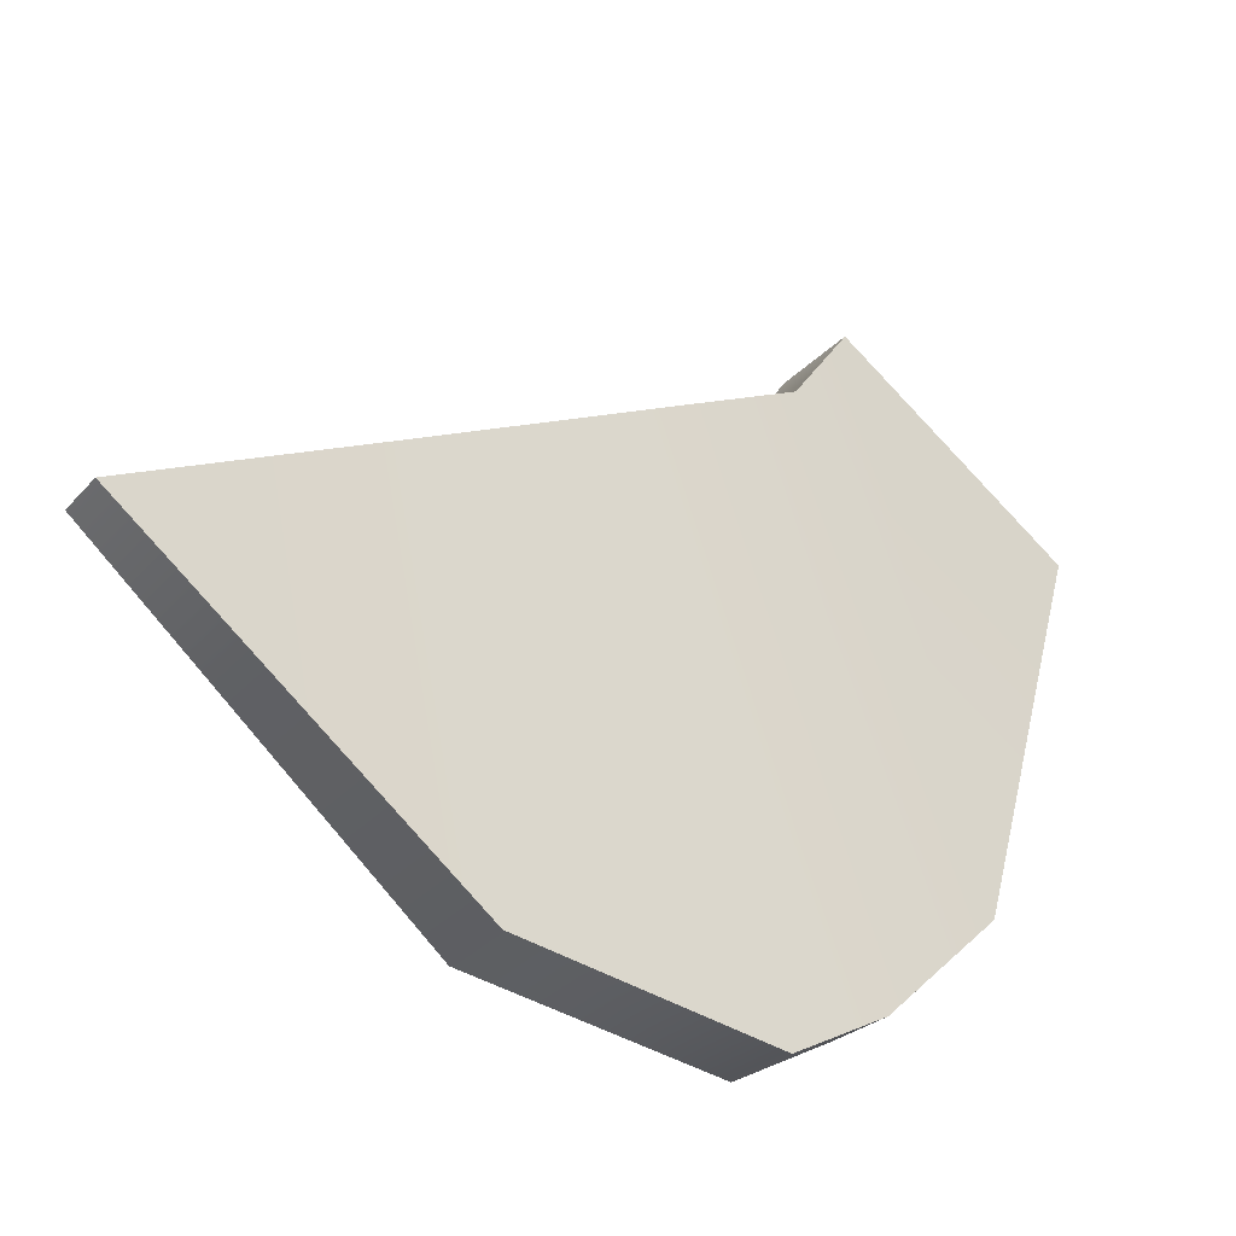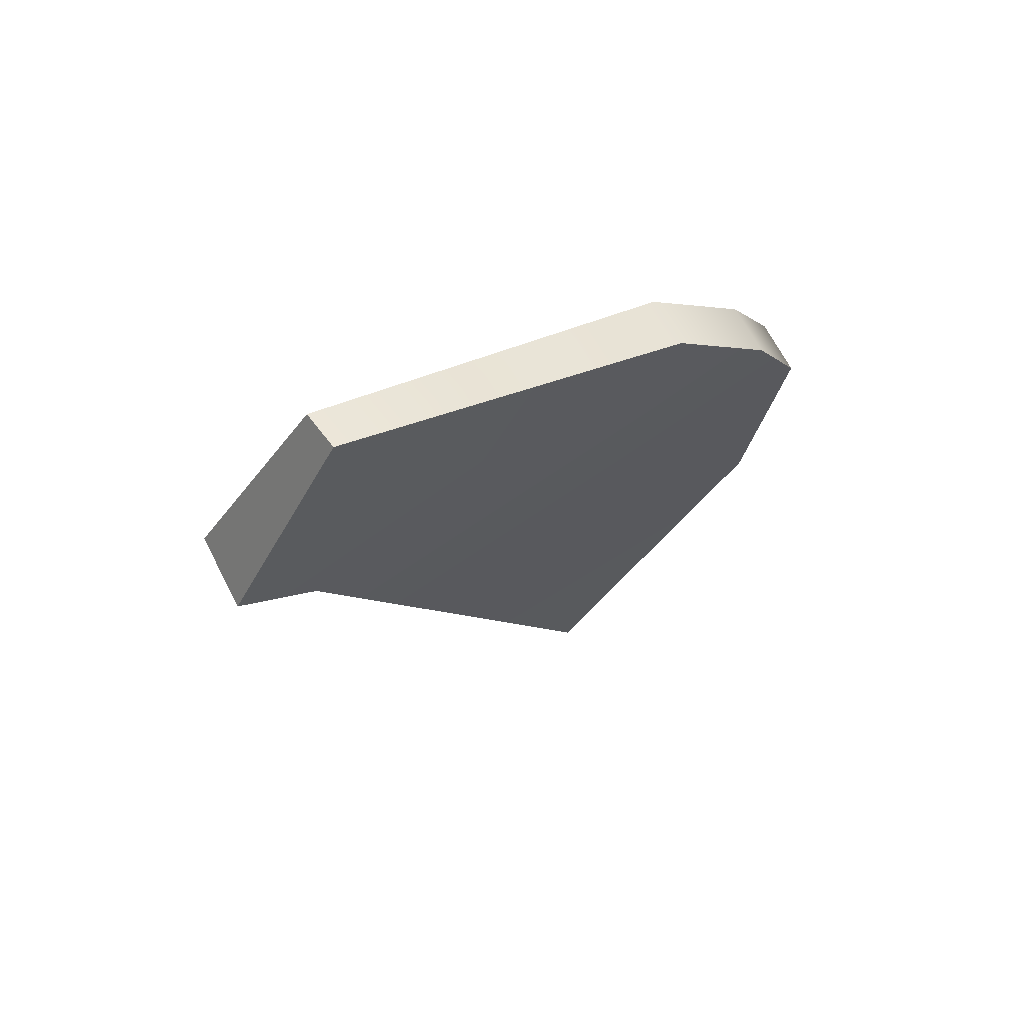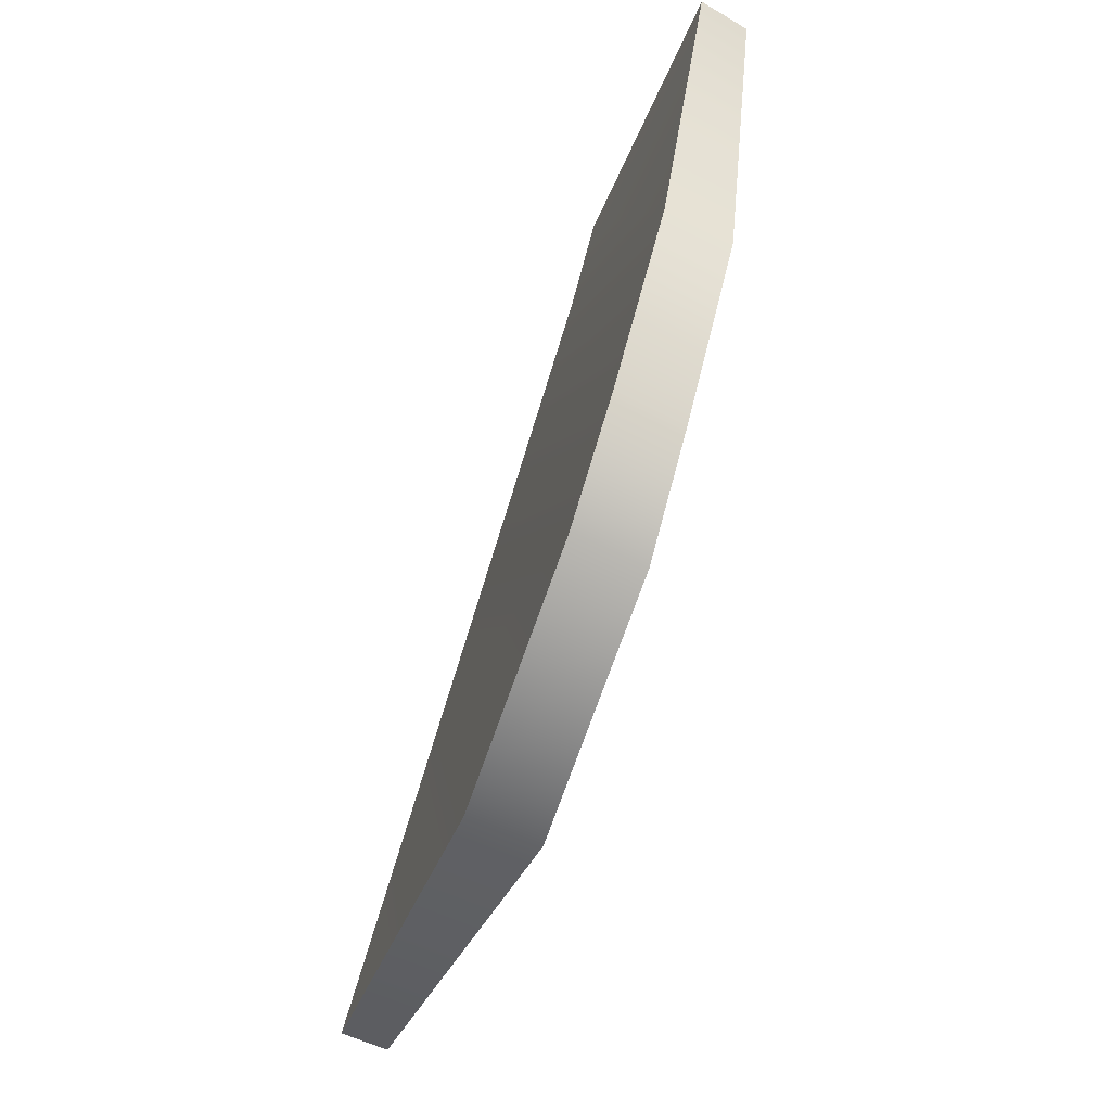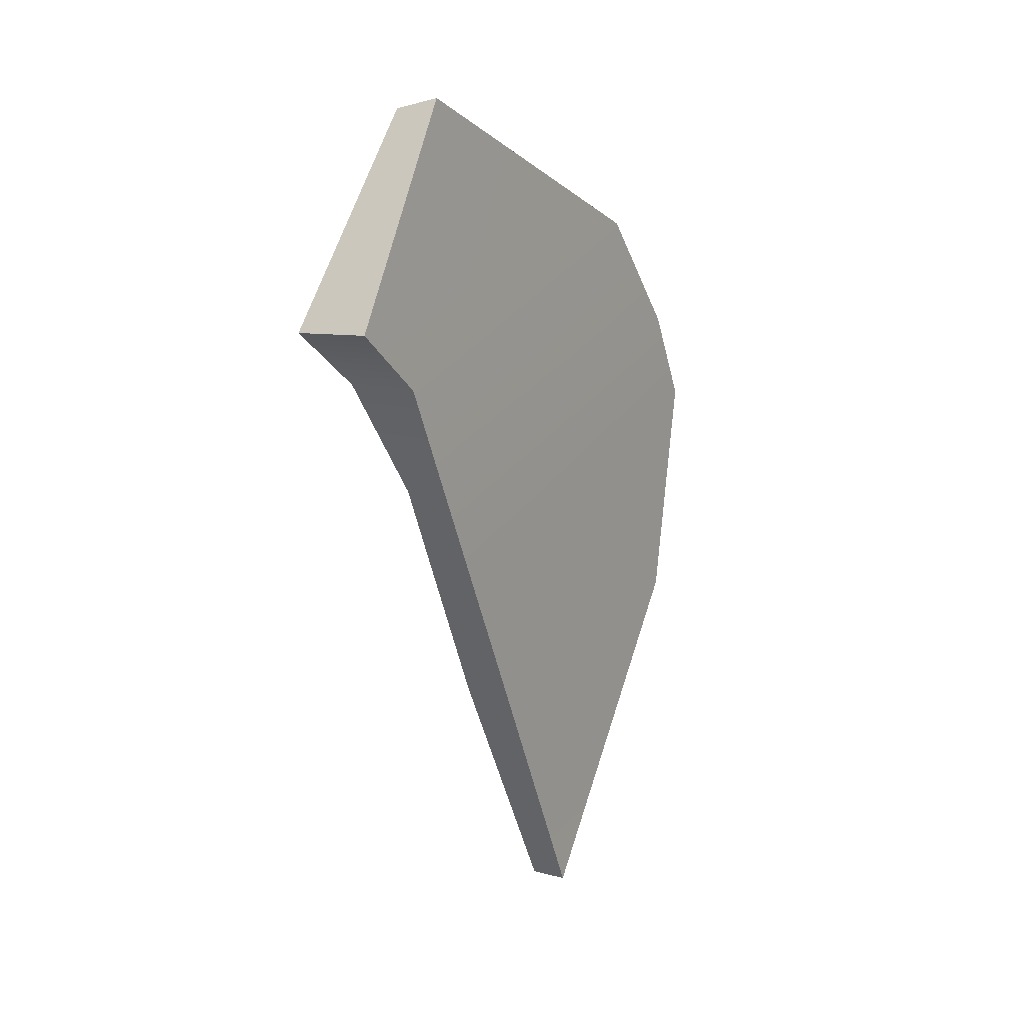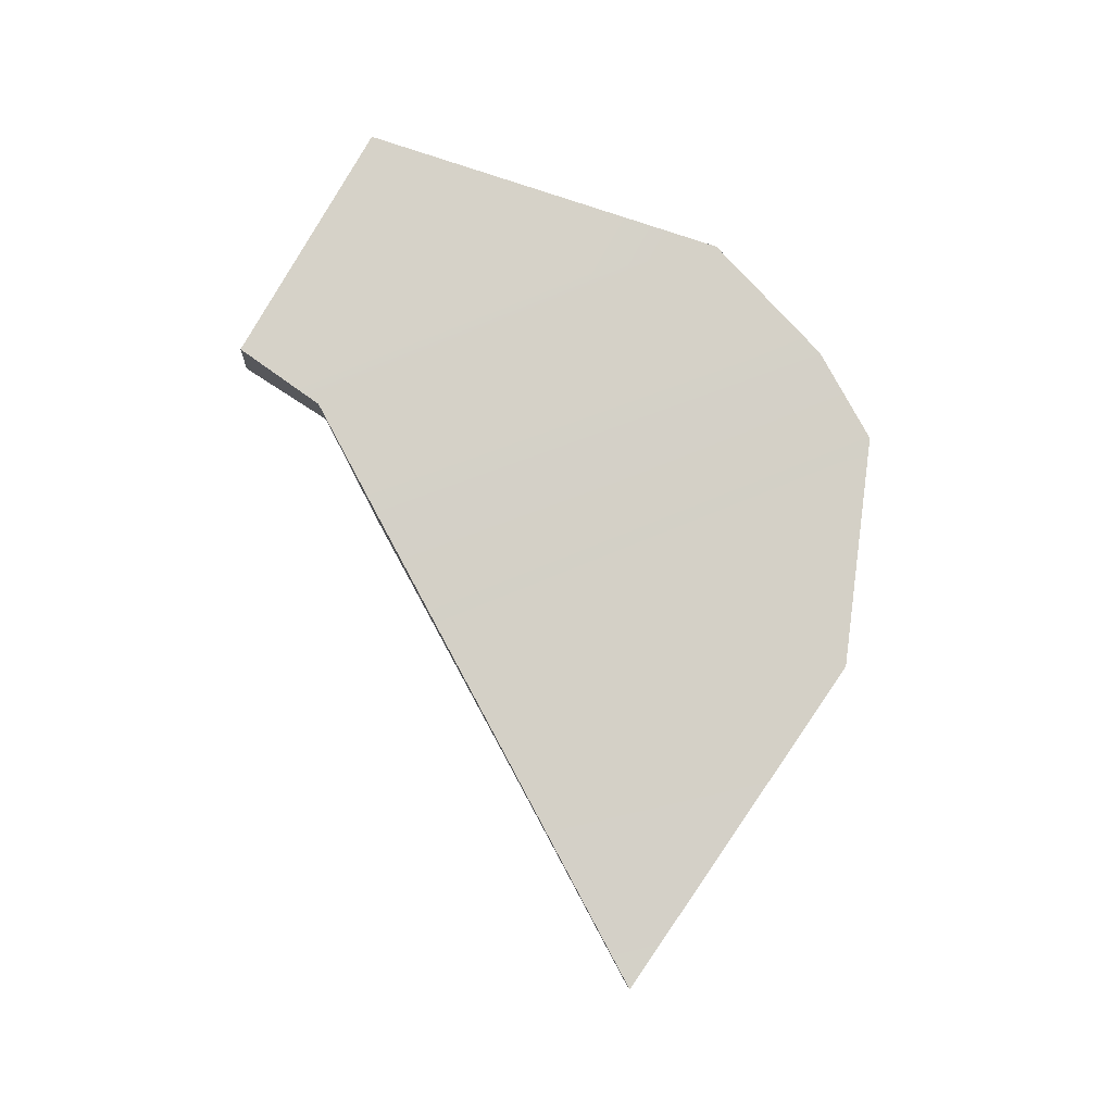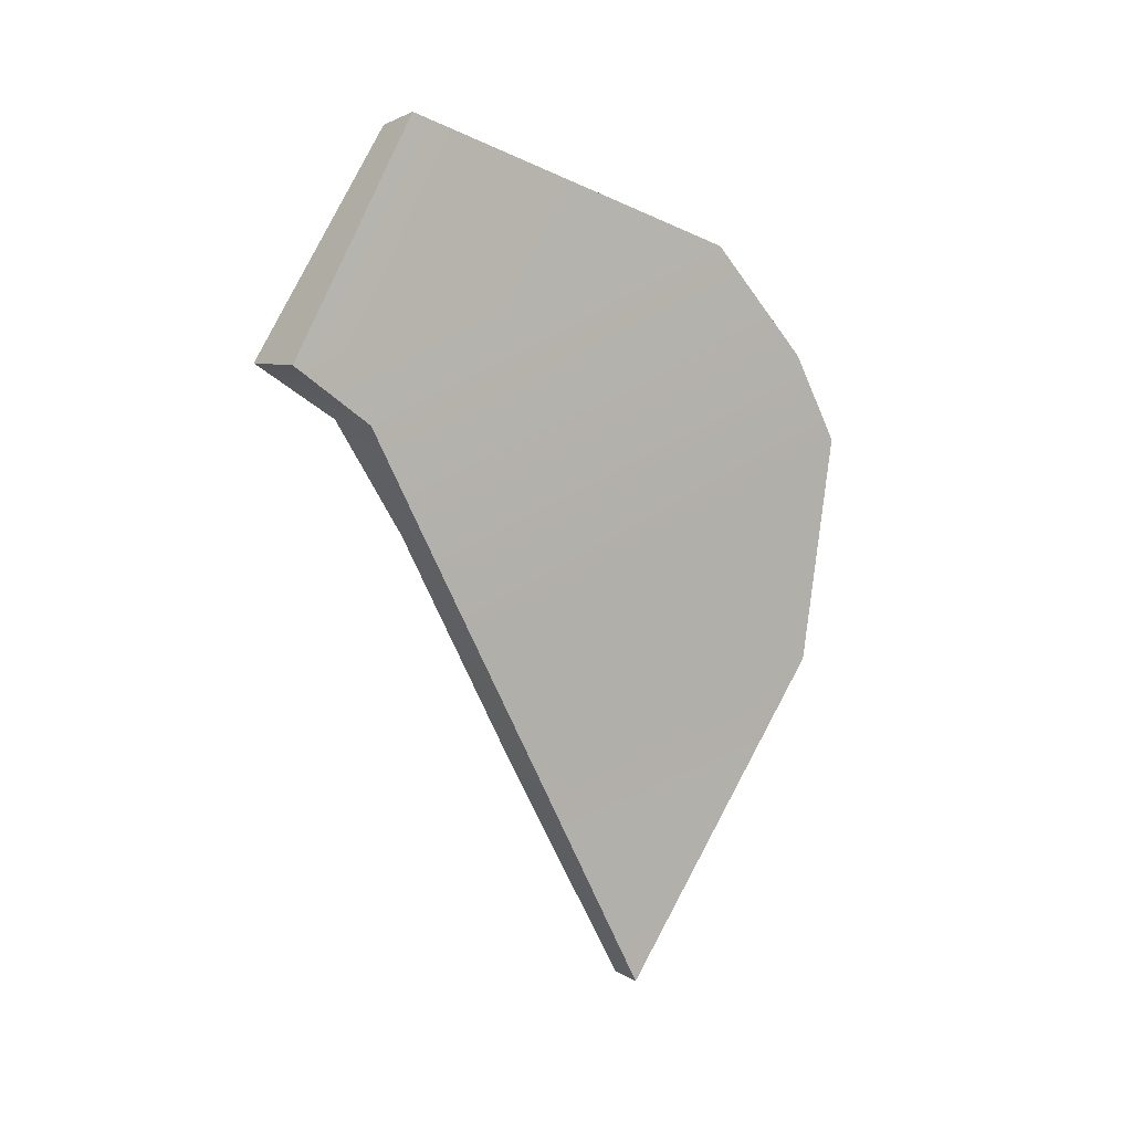
<metadata>
{"format":"obj","ext":"obj","renderer":"f3d","projection":"perspective","resolution":1024,"background":"white","views":[{"elev":-31.5,"azim":52.7,"up":"+Z"},{"elev":67.1,"azim":62.4,"up":"+Y"},{"elev":-71.2,"azim":159.2,"up":"+Z"},{"elev":6.5,"azim":32.4,"up":"+Y"},{"elev":-10.2,"azim":85.6,"up":"+Y"},{"elev":5.5,"azim":55.7,"up":"+Y"}]}
</metadata>
<code>
v 0.07022 -0.3115 -0.07099
v 0.0674 -0.4285 -0.1342
v 0.06779 -0.2717 -0.2431
v 0.0724 -0.156 -0.2574
v 0.07176 -0.2476 -0.03629
v 0.07343 -0.1122 -0.2326
v 0.07296 -0.1978 -0.009203
v 0.07425 -0.1442 0.01968
v 0.07421 -0.05763 -0.1802
v 0.07433 -0.1171 0.05862
v 0.07204 -0.003047 -0.004408
v 0.03518 -0.1161 0.05848
v 0.07433 -0.1171 0.05862
v 0.07204 -0.003047 -0.004408
v 0.05052 -0.007095 -0.001406
v 0.05052 -0.007095 -0.001406
v 0.04737 -0.06049 -0.1804
v 0.03545 -0.1423 0.01736
v 0.03518 -0.1161 0.05848
v 0.04971 -0.197 -0.009778
v 0.04569 -0.1149 -0.2334
v 0.04318 -0.1585 -0.2586
v 0.04736 -0.2468 -0.03722
v 0.03802 -0.2718 -0.245
v 0.04458 -0.3105 -0.07229
v 0.04748 -0.4282 -0.1357
v 0.07204 -0.003047 -0.004408
v 0.07421 -0.05763 -0.1802
v 0.04737 -0.06049 -0.1804
v 0.05052 -0.007095 -0.001406
v 0.04569 -0.1149 -0.2334
v 0.07343 -0.1122 -0.2326
v 0.0724 -0.156 -0.2574
v 0.04318 -0.1585 -0.2586
v 0.06779 -0.2717 -0.2431
v 0.0674 -0.4285 -0.1342
v 0.04748 -0.4282 -0.1357
v 0.03802 -0.2718 -0.245
v 0.04318 -0.1585 -0.2586
v 0.0724 -0.156 -0.2574
v 0.03518 -0.1161 0.05848
v 0.03545 -0.1423 0.01736
v 0.07425 -0.1442 0.01968
v 0.07433 -0.1171 0.05862
v 0.07296 -0.1978 -0.009203
v 0.04971 -0.197 -0.009778
v 0.04736 -0.2468 -0.03722
v 0.07176 -0.2476 -0.03629
v 0.04458 -0.3105 -0.07229
v 0.07022 -0.3115 -0.07099
v 0.0674 -0.4285 -0.1342
v 0.04748 -0.4282 -0.1357
g RC_Robot_Eye_IrisBlade_4_LOD0
f 1 2 3
f 4 1 3
f 4 5 1
f 5 4 6
f 5 6 7
f 6 8 7
f 6 9 8
f 10 8 9
f 10 9 11
f 12 13 14
f 12 14 15
f 16 17 18
f 16 18 19
f 20 18 17
f 20 17 21
f 22 20 21
f 22 23 20
f 23 22 24
f 23 24 25
f 24 26 25
f 27 28 29
f 27 29 30
f 31 29 28
f 31 28 32
f 33 31 32
f 33 34 31
f 35 36 37
f 35 37 38
f 39 35 38
f 39 40 35
f 41 42 43
f 41 43 44
f 45 43 42
f 45 42 46
f 47 45 46
f 47 48 45
f 48 47 49
f 48 49 50
f 51 50 49
f 51 49 52

</code>
